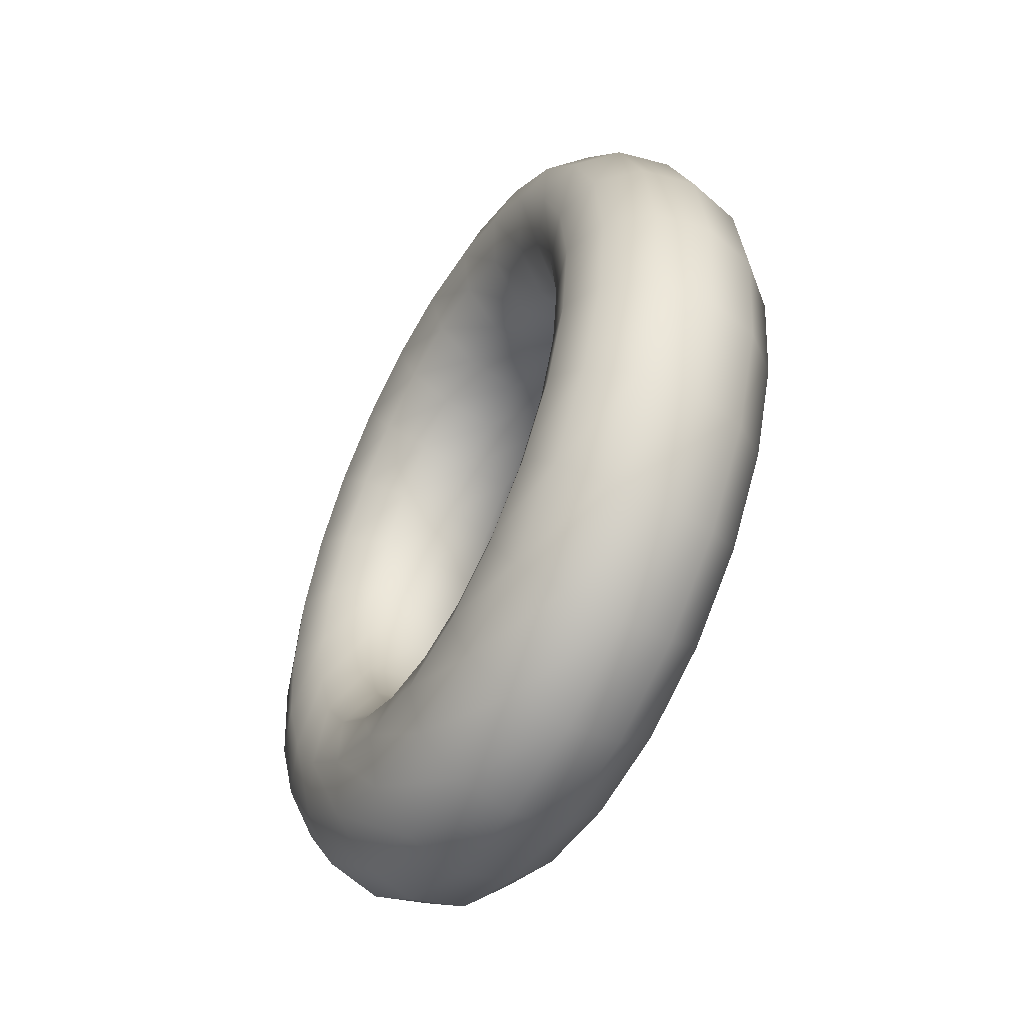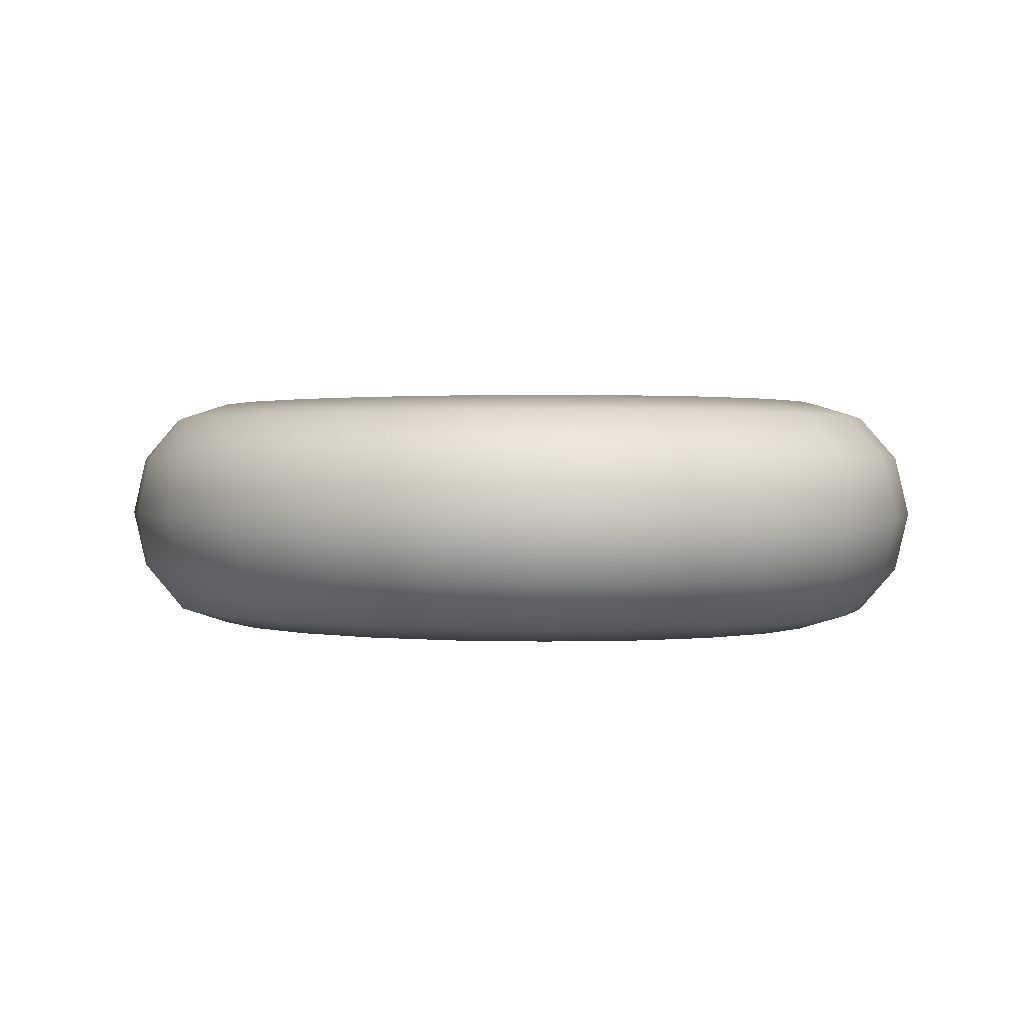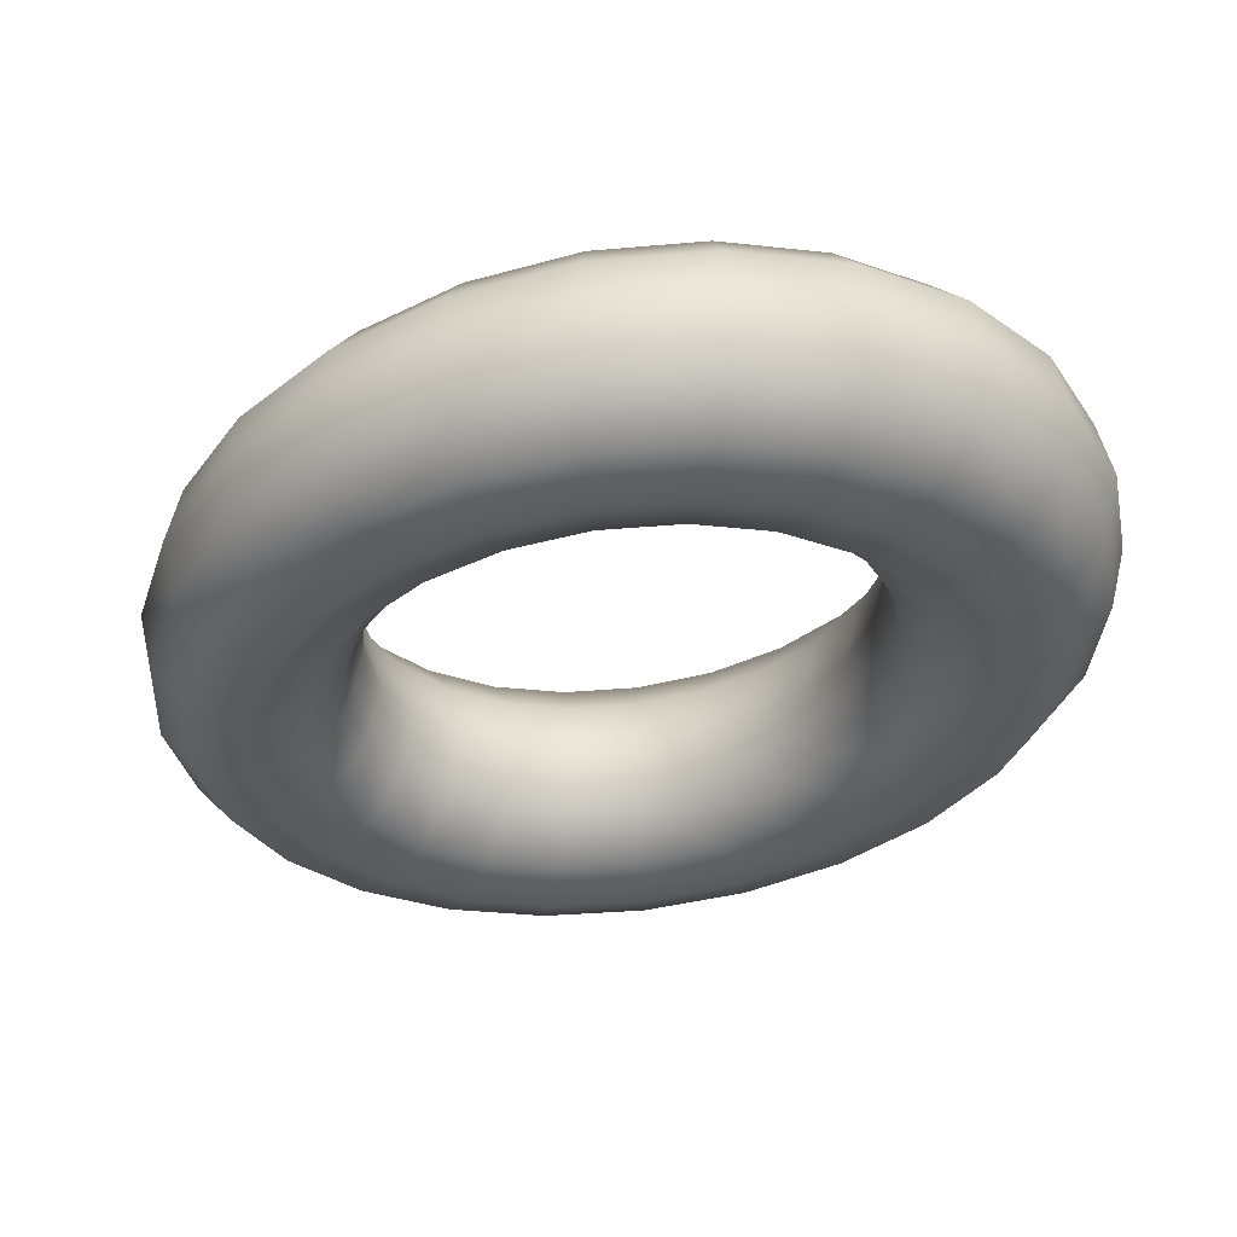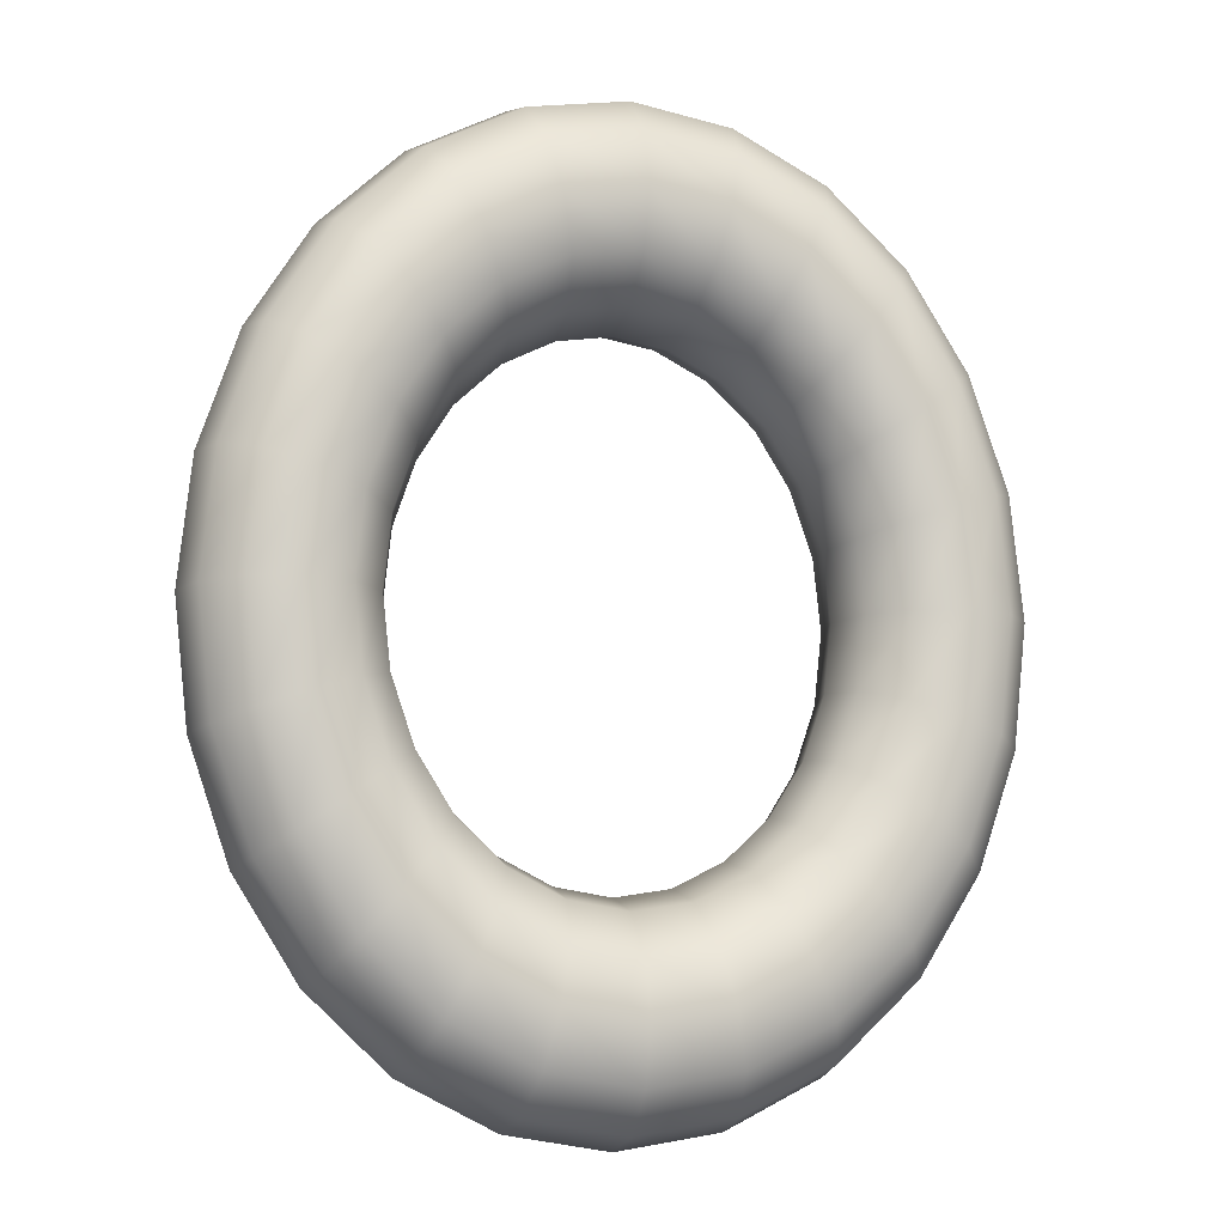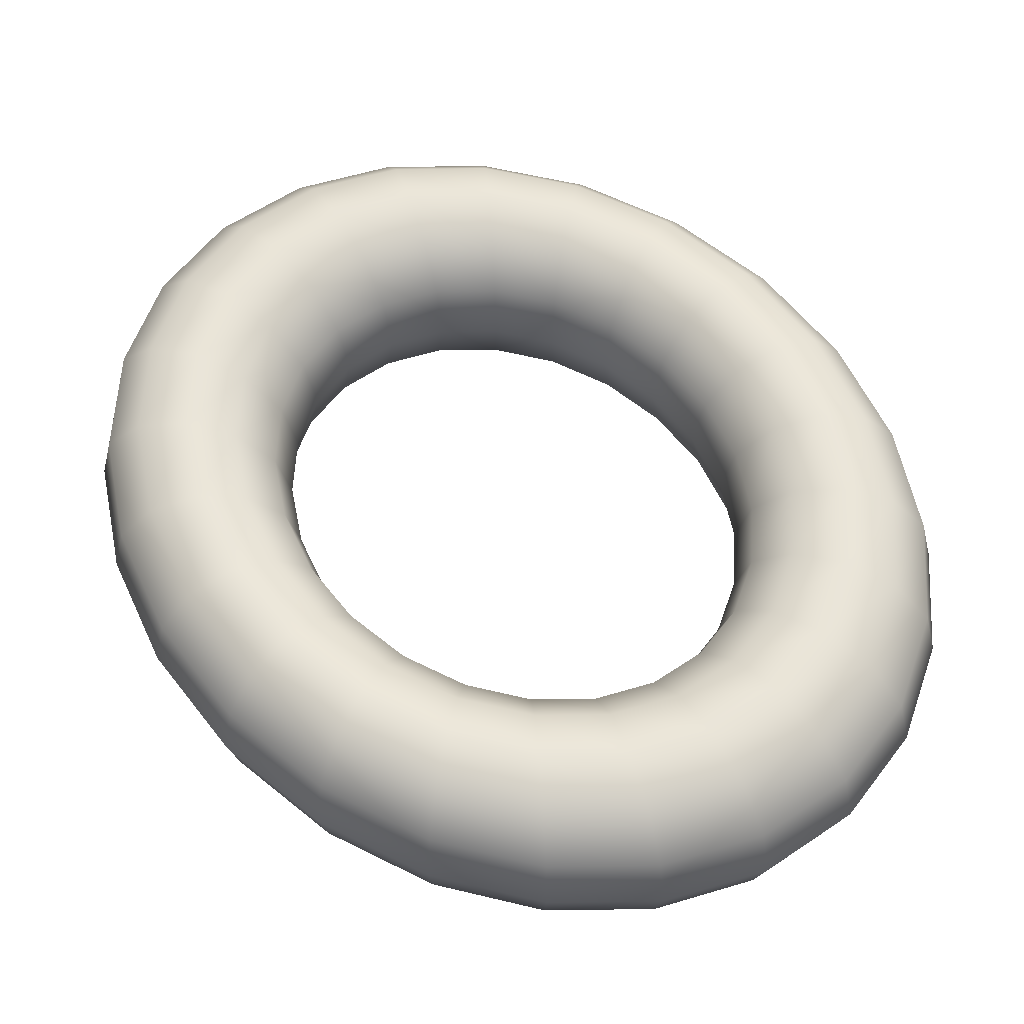
<metadata>
{"format":"obj","ext":"obj","renderer":"f3d","projection":"perspective","resolution":1024,"background":"white","views":[{"elev":-55.2,"azim":-119.9,"up":"+Z"},{"elev":0.9,"azim":-17.0,"up":"+Y"},{"elev":-31.6,"azim":-35.7,"up":"+Y"},{"elev":-9.3,"azim":-17.1,"up":"+Z"},{"elev":58.9,"azim":-43.8,"up":"+Y"}]}
</metadata>
<code>
v  -0 0 -79.3
v  -0 9.191 -76.84
v  16.38 9.191 -74.22
v  16.9 0 -76.6
v  -0 15.92 -70.11
v  14.95 15.92 -67.72
v  -0 18.38 -60.92
v  12.99 18.38 -58.84
v  -0 15.92 -51.73
v  11.03 15.92 -49.96
v  -0 9.191 -45
v  9.592 9.191 -43.46
v  -0 0 -42.53
v  9.067 0 -41.09
v  -0 -9.191 -45
v  9.592 -9.191 -43.46
v  -0 -15.92 -51.73
v  11.03 -15.92 -49.96
v  -0 -18.38 -60.92
v  12.99 -18.38 -58.84
v  -0 -15.92 -70.11
v  14.95 -15.92 -67.72
v  -0 -9.191 -76.84
v  16.38 -9.191 -74.22
v  31.64 9.191 -66.54
v  32.66 0 -68.67
v  28.87 15.92 -60.72
v  25.09 18.38 -52.76
v  21.3 15.92 -44.8
v  18.53 9.191 -38.97
v  17.52 0 -36.84
v  18.53 -9.191 -38.97
v  21.3 -15.92 -44.8
v  25.09 -18.38 -52.76
v  28.87 -15.92 -60.72
v  31.64 -9.191 -66.54
v  44.75 9.191 -54.33
v  46.18 0 -56.07
v  40.83 15.92 -49.57
v  35.48 18.38 -43.07
v  30.13 15.92 -36.58
v  26.21 9.191 -31.82
v  24.77 0 -30.08
v  26.21 -9.191 -31.82
v  30.13 -15.92 -36.58
v  35.48 -18.38 -43.07
v  40.83 -15.92 -49.57
v  44.75 -9.191 -54.33
v  54.81 9.191 -38.42
v  56.56 0 -39.65
v  50.01 15.92 -35.05
v  43.45 18.38 -30.46
v  36.9 15.92 -25.86
v  32.1 9.191 -22.5
v  30.34 0 -21.27
v  32.1 -9.191 -22.5
v  36.9 -15.92 -25.86
v  43.45 -18.38 -30.46
v  50.01 -15.92 -35.05
v  54.81 -9.191 -38.42
v  61.13 9.191 -19.89
v  63.09 0 -20.52
v  55.78 15.92 -18.15
v  48.46 18.38 -15.77
v  41.15 15.92 -13.39
v  35.8 9.191 -11.65
v  33.84 0 -11.01
v  35.8 -9.191 -11.65
v  41.15 -15.92 -13.39
v  48.46 -18.38 -15.77
v  55.78 -15.92 -18.15
v  61.13 -9.191 -19.89
v  63.29 9.191 -0
v  65.31 0 -0
v  57.74 15.92 -0
v  50.17 18.38 -0
v  42.6 15.92 -0
v  37.06 9.191 -0
v  35.03 0 -0
v  37.06 -9.191 -0
v  42.6 -15.92 -0
v  50.17 -18.38 -0
v  57.74 -15.92 -0
v  63.29 -9.191 -0
v  61.13 9.191 19.89
v  63.09 0 20.52
v  55.78 15.92 18.15
v  48.46 18.38 15.77
v  41.15 15.92 13.39
v  35.8 9.191 11.65
v  33.84 0 11.01
v  35.8 -9.191 11.65
v  41.15 -15.92 13.39
v  48.46 -18.38 15.77
v  55.78 -15.92 18.15
v  61.13 -9.191 19.89
v  54.81 9.191 38.42
v  56.56 0 39.65
v  50.01 15.92 35.05
v  43.45 18.38 30.46
v  36.9 15.92 25.86
v  32.1 9.191 22.5
v  30.34 0 21.27
v  32.1 -9.191 22.5
v  36.9 -15.92 25.86
v  43.45 -18.38 30.46
v  50.01 -15.92 35.05
v  54.81 -9.191 38.42
v  44.75 9.191 54.33
v  46.18 0 56.07
v  40.83 15.92 49.57
v  35.48 18.38 43.07
v  30.13 15.92 36.58
v  26.21 9.191 31.82
v  24.77 0 30.08
v  26.21 -9.191 31.82
v  30.13 -15.92 36.58
v  35.48 -18.38 43.07
v  40.83 -15.92 49.57
v  44.75 -9.191 54.33
v  31.64 9.191 66.54
v  32.66 0 68.67
v  28.87 15.92 60.72
v  25.09 18.38 52.76
v  21.3 15.92 44.8
v  18.53 9.191 38.97
v  17.52 0 36.84
v  18.53 -9.191 38.97
v  21.3 -15.92 44.8
v  25.09 -18.38 52.76
v  28.87 -15.92 60.72
v  31.64 -9.191 66.54
v  16.38 9.191 74.22
v  16.9 0 76.6
v  14.95 15.92 67.72
v  12.99 18.38 58.84
v  11.03 15.92 49.96
v  9.592 9.191 43.46
v  9.067 0 41.09
v  9.592 -9.191 43.46
v  11.03 -15.92 49.96
v  12.99 -18.38 58.84
v  14.95 -15.92 67.72
v  16.38 -9.191 74.22
v  0 9.191 76.84
v  0 0 79.3
v  0 15.92 70.11
v  0 18.38 60.92
v  0 15.92 51.73
v  0 9.191 45
v  0 0 42.53
v  0 -9.191 45
v  0 -15.92 51.73
v  0 -18.38 60.92
v  0 -15.92 70.11
v  0 -9.191 76.84
v  -16.38 9.191 74.22
v  -16.9 0 76.6
v  -14.95 15.92 67.72
v  -12.99 18.38 58.84
v  -11.03 15.92 49.96
v  -9.592 9.191 43.46
v  -9.067 0 41.09
v  -9.592 -9.191 43.46
v  -11.03 -15.92 49.96
v  -12.99 -18.38 58.84
v  -14.95 -15.92 67.72
v  -16.38 -9.191 74.22
v  -31.64 9.191 66.54
v  -32.66 0 68.67
v  -28.87 15.92 60.72
v  -25.09 18.38 52.76
v  -21.3 15.92 44.8
v  -18.53 9.191 38.97
v  -17.52 0 36.84
v  -18.53 -9.191 38.97
v  -21.3 -15.92 44.8
v  -25.09 -18.38 52.76
v  -28.87 -15.92 60.72
v  -31.64 -9.191 66.54
v  -44.75 9.191 54.33
v  -46.18 0 56.07
v  -40.83 15.92 49.57
v  -35.48 18.38 43.07
v  -30.13 15.92 36.58
v  -26.21 9.191 31.82
v  -24.77 0 30.08
v  -26.21 -9.191 31.82
v  -30.13 -15.92 36.58
v  -35.48 -18.38 43.07
v  -40.83 -15.92 49.57
v  -44.75 -9.191 54.33
v  -54.81 9.191 38.42
v  -56.56 0 39.65
v  -50.01 15.92 35.05
v  -43.45 18.38 30.46
v  -36.9 15.92 25.86
v  -32.1 9.191 22.5
v  -30.34 0 21.27
v  -32.1 -9.191 22.5
v  -36.9 -15.92 25.86
v  -43.45 -18.38 30.46
v  -50.01 -15.92 35.05
v  -54.81 -9.191 38.42
v  -61.13 9.191 19.89
v  -63.09 0 20.52
v  -55.78 15.92 18.15
v  -48.46 18.38 15.77
v  -41.15 15.92 13.39
v  -35.8 9.191 11.65
v  -33.84 0 11.01
v  -35.8 -9.191 11.65
v  -41.15 -15.92 13.39
v  -48.46 -18.38 15.77
v  -55.78 -15.92 18.15
v  -61.13 -9.191 19.89
v  -63.29 9.191 0
v  -65.31 0 0
v  -57.74 15.92 0
v  -50.17 18.38 0
v  -42.6 15.92 0
v  -37.06 9.191 0
v  -35.03 0 0
v  -37.06 -9.191 0
v  -42.6 -15.92 0
v  -50.17 -18.38 0
v  -57.74 -15.92 0
v  -63.29 -9.191 0
v  -61.13 9.191 -19.89
v  -63.09 0 -20.52
v  -55.78 15.92 -18.15
v  -48.46 18.38 -15.77
v  -41.15 15.92 -13.39
v  -35.8 9.191 -11.65
v  -33.84 0 -11.01
v  -35.8 -9.191 -11.65
v  -41.15 -15.92 -13.39
v  -48.46 -18.38 -15.77
v  -55.78 -15.92 -18.15
v  -61.13 -9.191 -19.89
v  -54.81 9.191 -38.42
v  -56.56 0 -39.65
v  -50.01 15.92 -35.05
v  -43.45 18.38 -30.46
v  -36.9 15.92 -25.86
v  -32.1 9.191 -22.5
v  -30.34 0 -21.27
v  -32.1 -9.191 -22.5
v  -36.9 -15.92 -25.86
v  -43.45 -18.38 -30.46
v  -50.01 -15.92 -35.05
v  -54.81 -9.191 -38.42
v  -44.75 9.191 -54.33
v  -46.18 0 -56.07
v  -40.83 15.92 -49.57
v  -35.48 18.38 -43.07
v  -30.13 15.92 -36.58
v  -26.21 9.191 -31.82
v  -24.77 0 -30.08
v  -26.21 -9.191 -31.82
v  -30.13 -15.92 -36.58
v  -35.48 -18.38 -43.07
v  -40.83 -15.92 -49.57
v  -44.75 -9.191 -54.33
v  -31.64 9.191 -66.54
v  -32.66 0 -68.67
v  -28.87 15.92 -60.72
v  -25.09 18.38 -52.76
v  -21.3 15.92 -44.8
v  -18.53 9.191 -38.97
v  -17.52 0 -36.84
v  -18.53 -9.191 -38.97
v  -21.3 -15.92 -44.8
v  -25.09 -18.38 -52.76
v  -28.87 -15.92 -60.72
v  -31.64 -9.191 -66.54
v  -16.38 9.191 -74.22
v  -16.9 0 -76.6
v  -14.95 15.92 -67.72
v  -12.99 18.38 -58.84
v  -11.03 15.92 -49.96
v  -9.592 9.191 -43.46
v  -9.067 0 -41.09
v  -9.592 -9.191 -43.46
v  -11.03 -15.92 -49.96
v  -12.99 -18.38 -58.84
v  -14.95 -15.92 -67.72
v  -16.38 -9.191 -74.22
g Torus001
f 1 2 3 4
f 2 5 6 3
f 5 7 8 6
f 7 9 10 8
f 9 11 12 10
f 11 13 14 12
f 13 15 16 14
f 15 17 18 16
f 17 19 20 18
f 19 21 22 20
f 21 23 24 22
f 23 1 4 24
f 4 3 25 26
f 3 6 27 25
f 6 8 28 27
f 8 10 29 28
f 10 12 30 29
f 12 14 31 30
f 14 16 32 31
f 16 18 33 32
f 18 20 34 33
f 20 22 35 34
f 22 24 36 35
f 24 4 26 36
f 26 25 37 38
f 25 27 39 37
f 27 28 40 39
f 28 29 41 40
f 29 30 42 41
f 30 31 43 42
f 31 32 44 43
f 32 33 45 44
f 33 34 46 45
f 34 35 47 46
f 35 36 48 47
f 36 26 38 48
f 38 37 49 50
f 37 39 51 49
f 39 40 52 51
f 40 41 53 52
f 41 42 54 53
f 42 43 55 54
f 43 44 56 55
f 44 45 57 56
f 45 46 58 57
f 46 47 59 58
f 47 48 60 59
f 48 38 50 60
f 50 49 61 62
f 49 51 63 61
f 51 52 64 63
f 52 53 65 64
f 53 54 66 65
f 54 55 67 66
f 55 56 68 67
f 56 57 69 68
f 57 58 70 69
f 58 59 71 70
f 59 60 72 71
f 60 50 62 72
f 62 61 73 74
f 61 63 75 73
f 63 64 76 75
f 64 65 77 76
f 65 66 78 77
f 66 67 79 78
f 67 68 80 79
f 68 69 81 80
f 69 70 82 81
f 70 71 83 82
f 71 72 84 83
f 72 62 74 84
f 74 73 85 86
f 73 75 87 85
f 75 76 88 87
f 76 77 89 88
f 77 78 90 89
f 78 79 91 90
f 79 80 92 91
f 80 81 93 92
f 81 82 94 93
f 82 83 95 94
f 83 84 96 95
f 84 74 86 96
f 86 85 97 98
f 85 87 99 97
f 87 88 100 99
f 88 89 101 100
f 89 90 102 101
f 90 91 103 102
f 91 92 104 103
f 92 93 105 104
f 93 94 106 105
f 94 95 107 106
f 95 96 108 107
f 96 86 98 108
f 98 97 109 110
f 97 99 111 109
f 99 100 112 111
f 100 101 113 112
f 101 102 114 113
f 102 103 115 114
f 103 104 116 115
f 104 105 117 116
f 105 106 118 117
f 106 107 119 118
f 107 108 120 119
f 108 98 110 120
f 110 109 121 122
f 109 111 123 121
f 111 112 124 123
f 112 113 125 124
f 113 114 126 125
f 114 115 127 126
f 115 116 128 127
f 116 117 129 128
f 117 118 130 129
f 118 119 131 130
f 119 120 132 131
f 120 110 122 132
f 122 121 133 134
f 121 123 135 133
f 123 124 136 135
f 124 125 137 136
f 125 126 138 137
f 126 127 139 138
f 127 128 140 139
f 128 129 141 140
f 129 130 142 141
f 130 131 143 142
f 131 132 144 143
f 132 122 134 144
f 134 133 145 146
f 133 135 147 145
f 135 136 148 147
f 136 137 149 148
f 137 138 150 149
f 138 139 151 150
f 139 140 152 151
f 140 141 153 152
f 141 142 154 153
f 142 143 155 154
f 143 144 156 155
f 144 134 146 156
f 146 145 157 158
f 145 147 159 157
f 147 148 160 159
f 148 149 161 160
f 149 150 162 161
f 150 151 163 162
f 151 152 164 163
f 152 153 165 164
f 153 154 166 165
f 154 155 167 166
f 155 156 168 167
f 156 146 158 168
f 158 157 169 170
f 157 159 171 169
f 159 160 172 171
f 160 161 173 172
f 161 162 174 173
f 162 163 175 174
f 163 164 176 175
f 164 165 177 176
f 165 166 178 177
f 166 167 179 178
f 167 168 180 179
f 168 158 170 180
f 170 169 181 182
f 169 171 183 181
f 171 172 184 183
f 172 173 185 184
f 173 174 186 185
f 174 175 187 186
f 175 176 188 187
f 176 177 189 188
f 177 178 190 189
f 178 179 191 190
f 179 180 192 191
f 180 170 182 192
f 182 181 193 194
f 181 183 195 193
f 183 184 196 195
f 184 185 197 196
f 185 186 198 197
f 186 187 199 198
f 187 188 200 199
f 188 189 201 200
f 189 190 202 201
f 190 191 203 202
f 191 192 204 203
f 192 182 194 204
f 194 193 205 206
f 193 195 207 205
f 195 196 208 207
f 196 197 209 208
f 197 198 210 209
f 198 199 211 210
f 199 200 212 211
f 200 201 213 212
f 201 202 214 213
f 202 203 215 214
f 203 204 216 215
f 204 194 206 216
f 206 205 217 218
f 205 207 219 217
f 207 208 220 219
f 208 209 221 220
f 209 210 222 221
f 210 211 223 222
f 211 212 224 223
f 212 213 225 224
f 213 214 226 225
f 214 215 227 226
f 215 216 228 227
f 216 206 218 228
f 218 217 229 230
f 217 219 231 229
f 219 220 232 231
f 220 221 233 232
f 221 222 234 233
f 222 223 235 234
f 223 224 236 235
f 224 225 237 236
f 225 226 238 237
f 226 227 239 238
f 227 228 240 239
f 228 218 230 240
f 230 229 241 242
f 229 231 243 241
f 231 232 244 243
f 232 233 245 244
f 233 234 246 245
f 234 235 247 246
f 235 236 248 247
f 236 237 249 248
f 237 238 250 249
f 238 239 251 250
f 239 240 252 251
f 240 230 242 252
f 242 241 253 254
f 241 243 255 253
f 243 244 256 255
f 244 245 257 256
f 245 246 258 257
f 246 247 259 258
f 247 248 260 259
f 248 249 261 260
f 249 250 262 261
f 250 251 263 262
f 251 252 264 263
f 252 242 254 264
f 254 253 265 266
f 253 255 267 265
f 255 256 268 267
f 256 257 269 268
f 257 258 270 269
f 258 259 271 270
f 259 260 272 271
f 260 261 273 272
f 261 262 274 273
f 262 263 275 274
f 263 264 276 275
f 264 254 266 276
f 266 265 277 278
f 265 267 279 277
f 267 268 280 279
f 268 269 281 280
f 269 270 282 281
f 270 271 283 282
f 271 272 284 283
f 272 273 285 284
f 273 274 286 285
f 274 275 287 286
f 275 276 288 287
f 276 266 278 288
f 278 277 2 1
f 277 279 5 2
f 279 280 7 5
f 280 281 9 7
f 281 282 11 9
f 282 283 13 11
f 283 284 15 13
f 284 285 17 15
f 285 286 19 17
f 286 287 21 19
f 287 288 23 21
f 288 278 1 23

</code>
